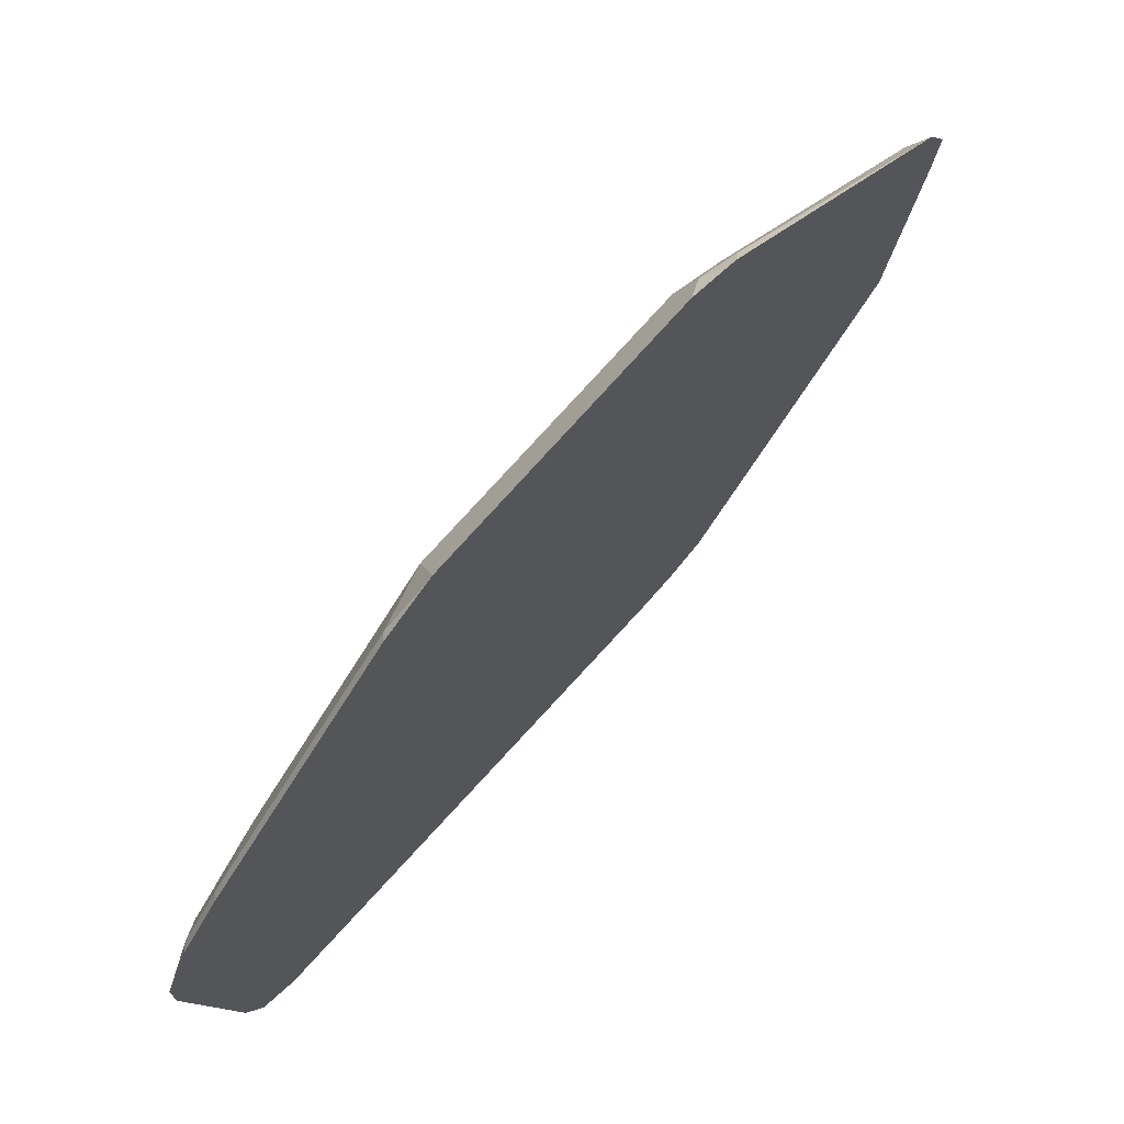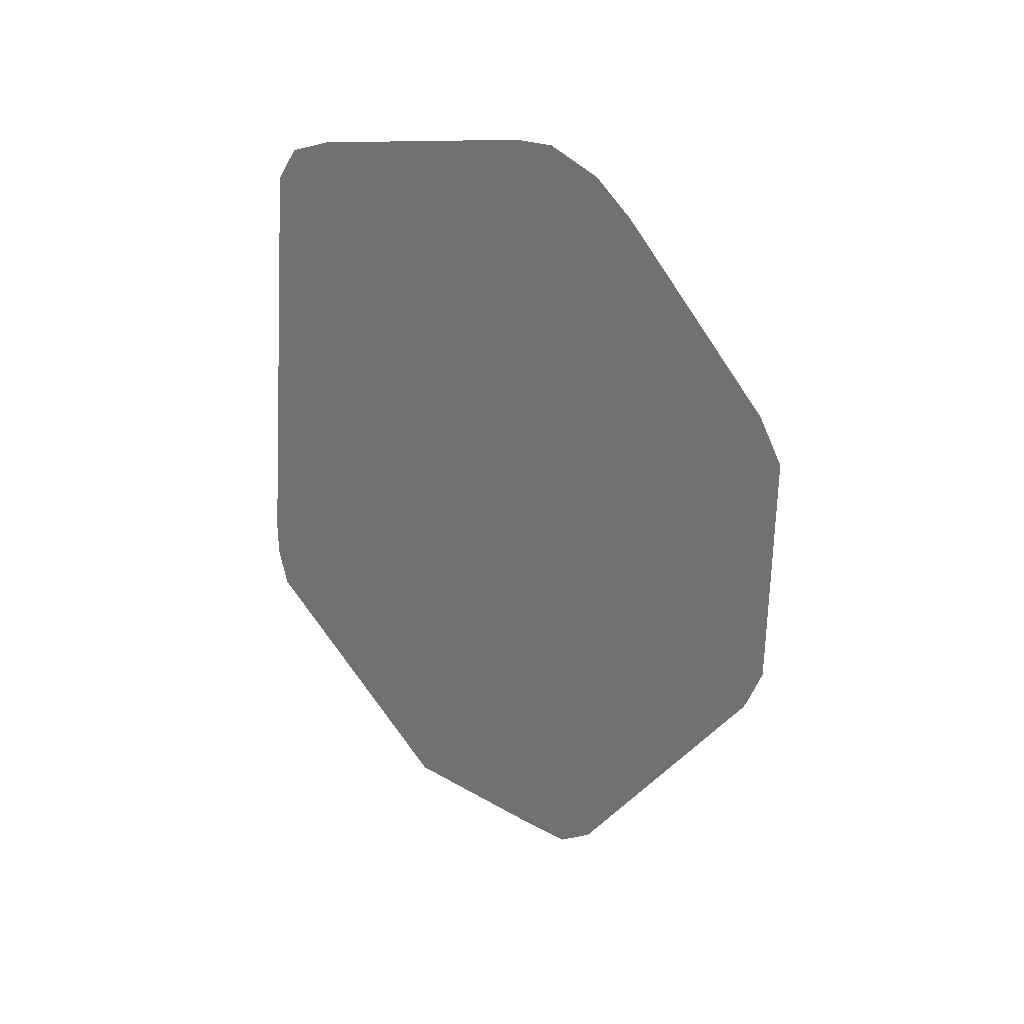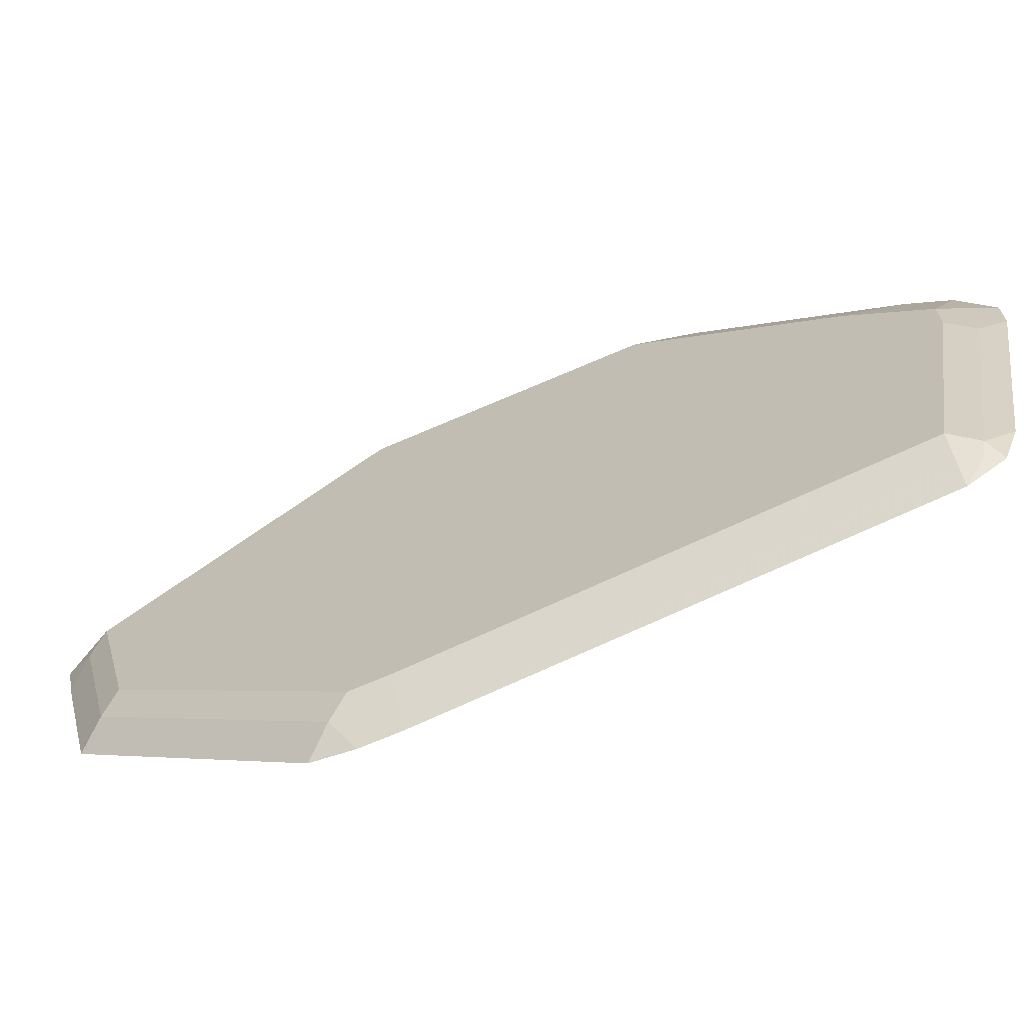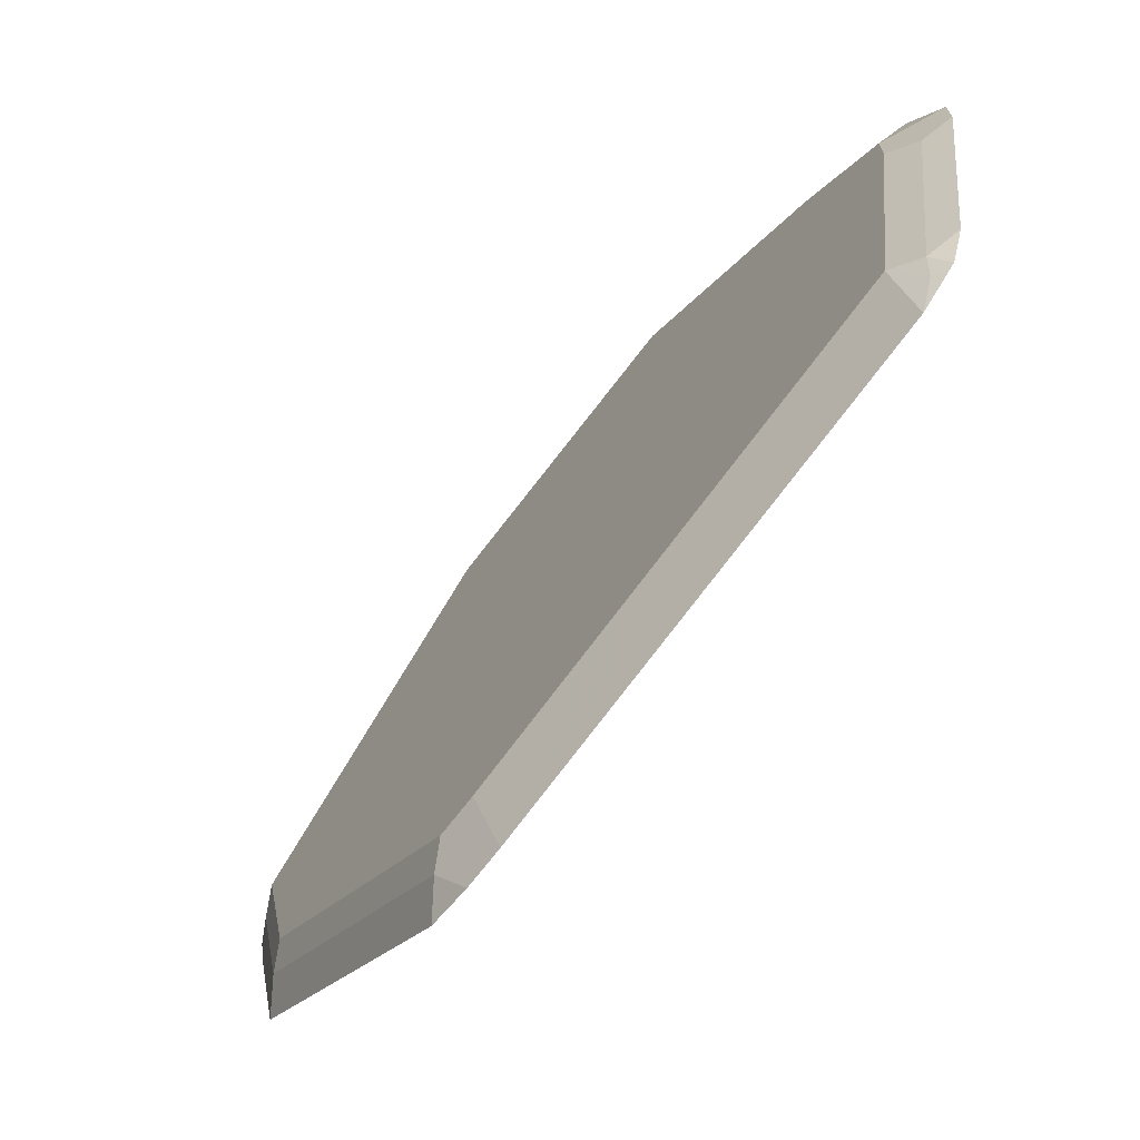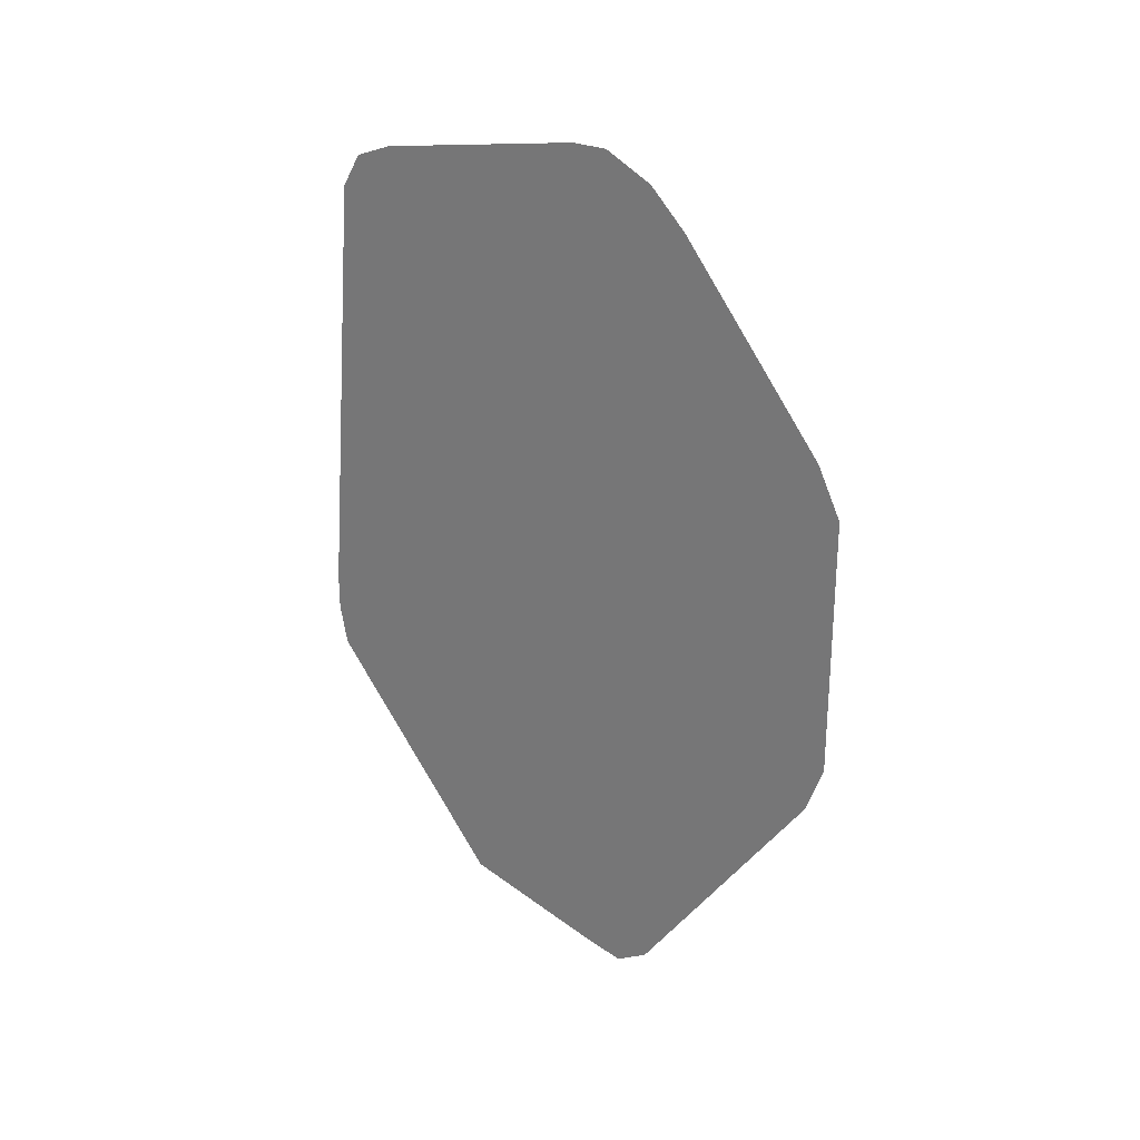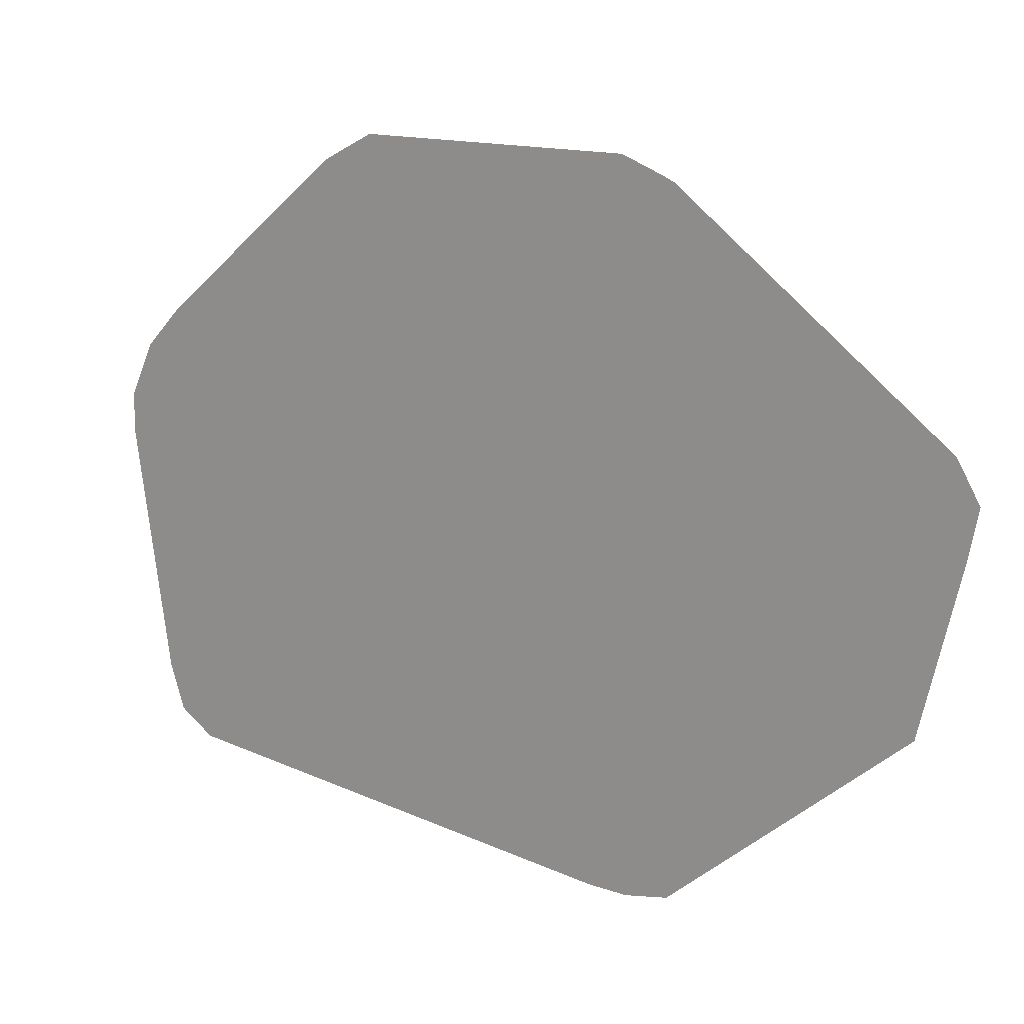
<metadata>
{"format":"obj","ext":"obj","renderer":"f3d","projection":"perspective","resolution":1024,"background":"white","views":[{"elev":71.1,"azim":41.0,"up":"+Y"},{"elev":30.6,"azim":116.2,"up":"+Z"},{"elev":-68.0,"azim":-66.4,"up":"+Y"},{"elev":-69.6,"azim":-37.1,"up":"+Y"},{"elev":25.9,"azim":126.7,"up":"+Z"},{"elev":14.3,"azim":127.6,"up":"+Y"}]}
</metadata>
<code>
v -0.1945 0.1379 -0.389
v -0.207 0.1129 -0.3952
v -0.1976 0.1223 -0.367
v -0.1945 0.1285 -0.3701
v -0.1945 0.1379 -0.5208
v -0.207 0.03763 -0.3011
v -0.207 0.1129 -0.5269
v -0.1945 0.1254 -0.3639
v -0.1976 0.04702 -0.2729
v -0.1945 0.05012 -0.2698
v -0.1945 0.1304 -0.5413
v -0.2007 0.1254 -0.5332
v -0.207 -1.192e-05 -0.2635
v -0.1976 0.02821 -0.2541
v -0.2023 0.1129 -0.5481
v -0.207 0.0188 -0.6586
v -0.1945 0.03128 -0.251
v -0.1945 0.1285 -0.5458
v -0.1976 0.1223 -0.5504
v -0.207 -0.01882 -0.2635
v -0.1945 0.006155 -0.2385
v -0.1945 0.02515 -0.2479
v -0.2007 0.03134 -0.6649
v -0.1945 0.01898 -0.6836
v -0.1945 0.0188 -0.6837
v -0.2023 0.009407 -0.6681
v -0.2023 -0.06585 -0.6492
v -0.207 -0.05643 -0.6398
v -0.1945 0.03631 -0.673
v -0.2007 -0.02508 -0.2509
v -0.1945 -0.01268 -0.2385
v -0.207 -0.1317 -0.2823
v -0.1976 0.02821 -0.6728
v -0.1945 0.03438 -0.6743
v -0.1945 -0.001975 -0.6794
v -0.1945 -0.0772 -0.6606
v -0.2023 -0.16 -0.5363
v -0.207 -0.1505 -0.5269
v -0.2007 -0.138 -0.2698
v -0.1945 -0.1256 -0.2573
v -0.2007 -0.1443 -0.2823
v -0.1976 -0.1458 -0.2729
v -0.207 -0.1505 -0.5081
v -0.1945 -0.1755 -0.5081
v -0.1945 -0.1713 -0.5477
v -0.1945 -0.1755 -0.5269
v -0.1945 -0.1474 -0.2667
v -0.1945 -0.1461 -0.2648
v -0.1945 -0.1567 -0.2823
v -0.1945 -0.1566 -0.2821
f 18 29 19
f 19 29 23
f 20 30 31
f 24 33 34
f 23 33 24
f 20 39 30
f 23 29 33
f 16 27 28
f 20 32 39
f 16 26 27
f 14 21 22
f 16 24 25
f 16 23 24
f 15 23 16
f 15 19 23
f 14 22 17
f 13 31 21
f 13 20 31
f 25 35 26
f 12 19 15
f 16 25 26
f 26 35 27
f 39 42 47
f 27 36 45
f 12 18 19
f 42 49 50
f 42 50 47
f 41 44 49
f 41 49 42
f 39 48 40
f 39 47 48
f 37 45 46
f 37 43 38
f 37 44 43
f 37 46 44
f 32 44 41
f 32 43 44
f 32 42 39
f 32 41 42
f 31 39 40
f 30 39 31
f 29 34 33
f 27 38 28
f 27 37 38
f 27 45 37
f 27 35 36
f 11 18 12
f 13 21 14
f 9 14 10
f 1 24 34
f 1 25 24
f 1 35 25
f 1 36 35
f 1 45 36
f 1 46 45
f 1 44 46
f 1 49 44
f 1 50 49
f 1 47 50
f 1 48 47
f 1 40 48
f 1 31 40
f 1 21 31
f 1 22 21
f 1 17 22
f 1 10 17
f 1 8 10
f 1 3 4
f 1 2 3
f 10 14 17
f 1 34 29
f 1 29 18
f 1 4 8
f 1 11 5
f 1 18 11
f 7 15 16
f 6 14 9
f 6 13 14
f 5 12 7
f 5 11 12
f 3 10 8
f 3 9 10
f 3 6 9
f 3 8 4
f 7 12 15
f 2 20 13
f 2 13 6
f 2 6 3
f 2 7 16
f 2 16 28
f 1 7 2
f 2 38 43
f 2 43 32
f 2 32 20
f 2 28 38
f 1 5 7

</code>
